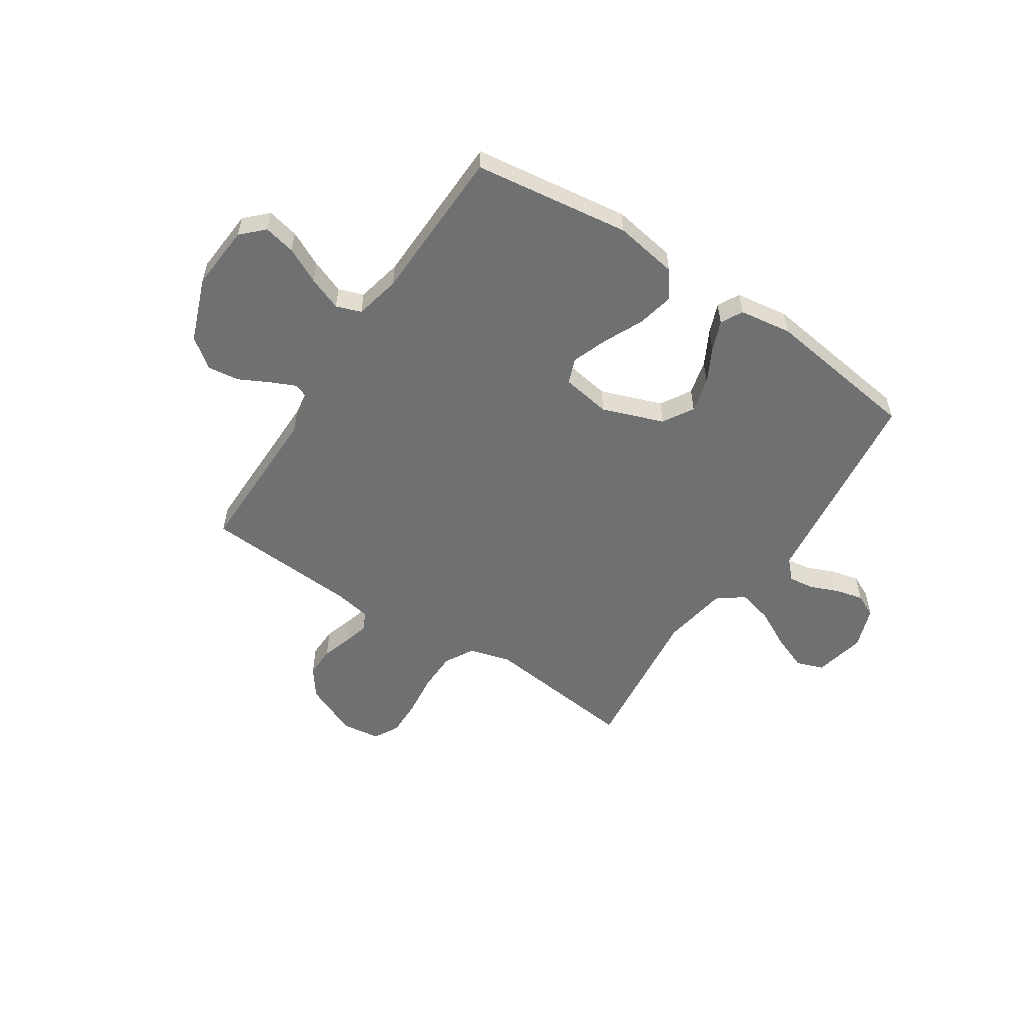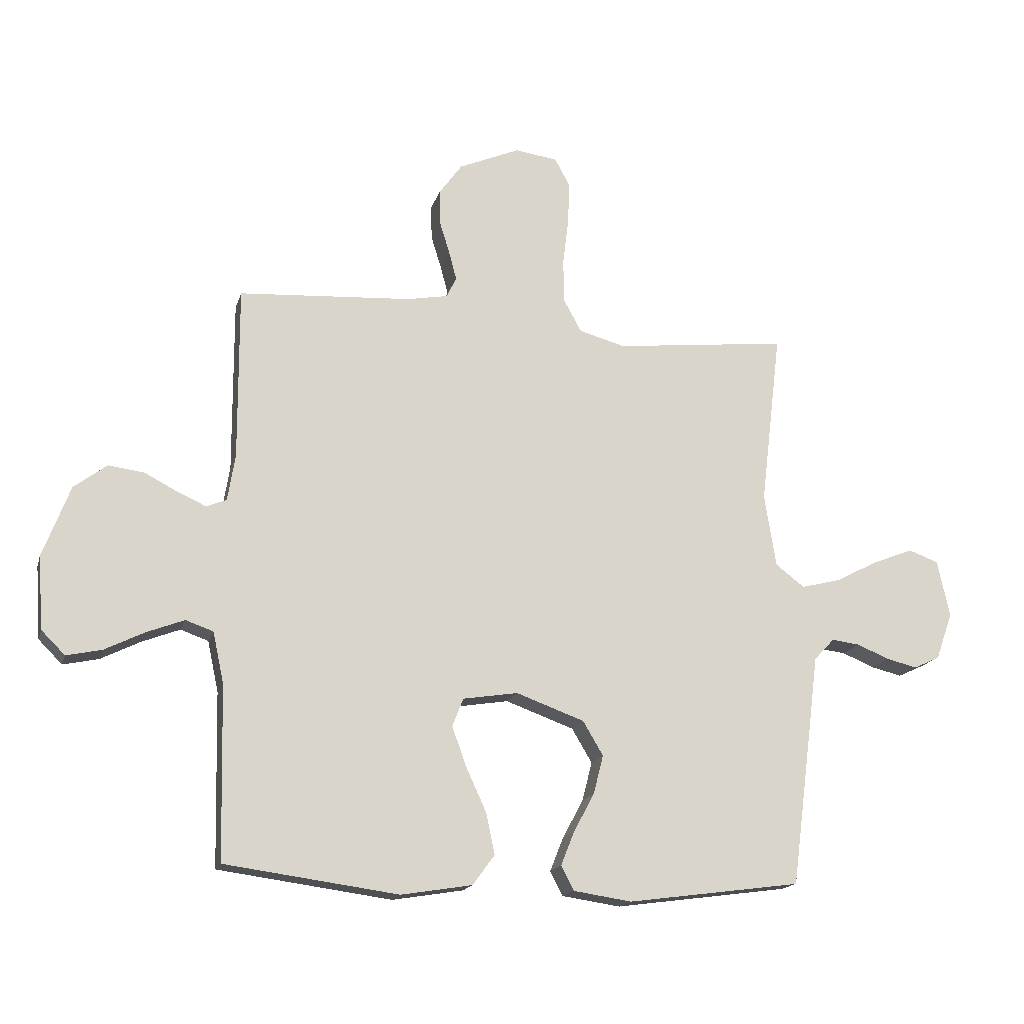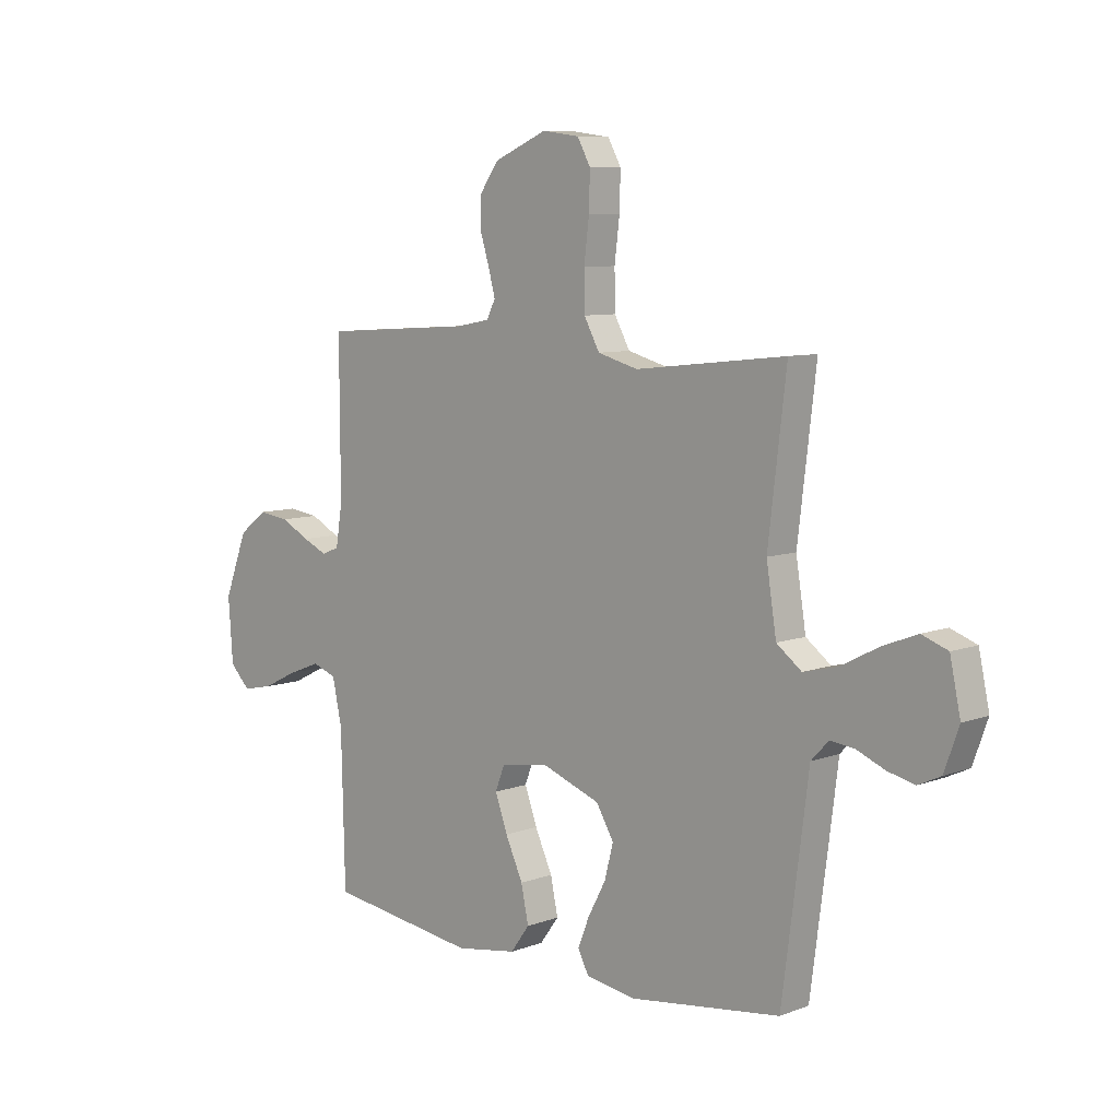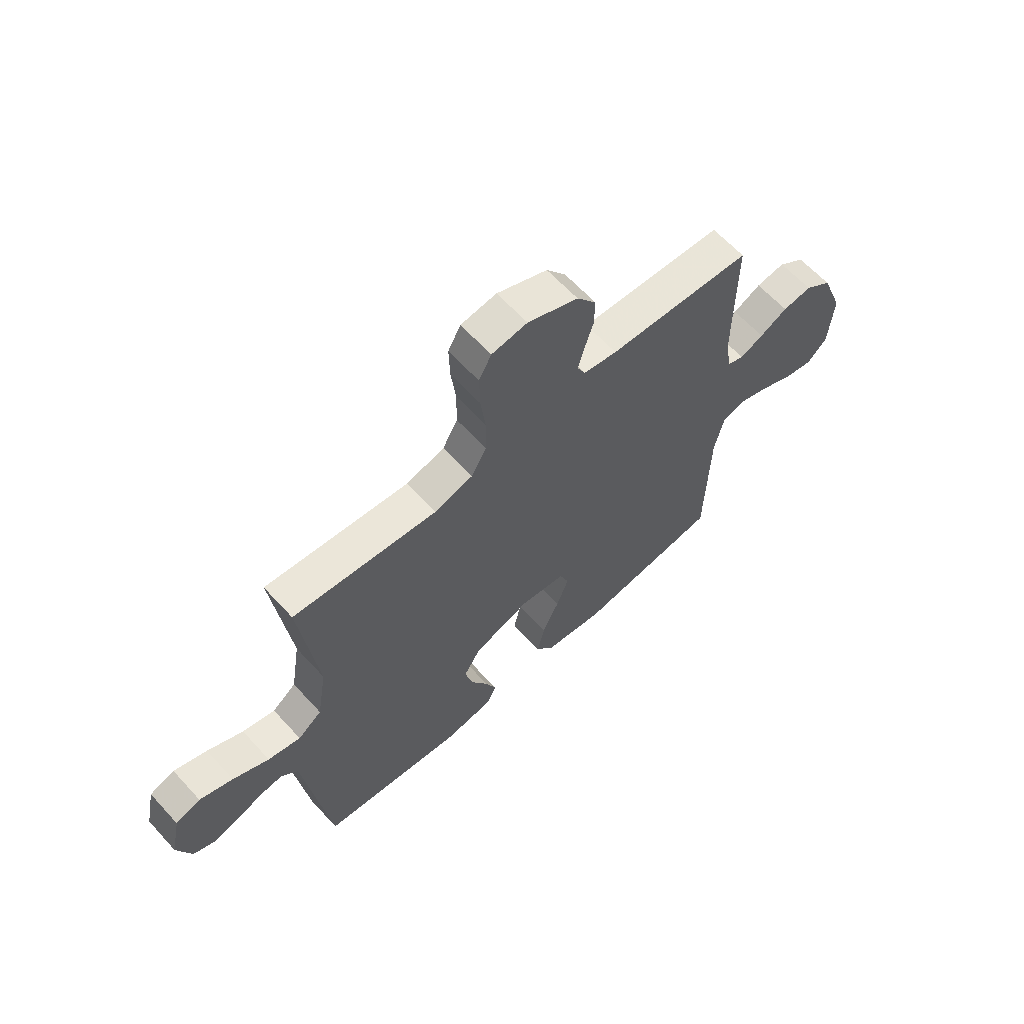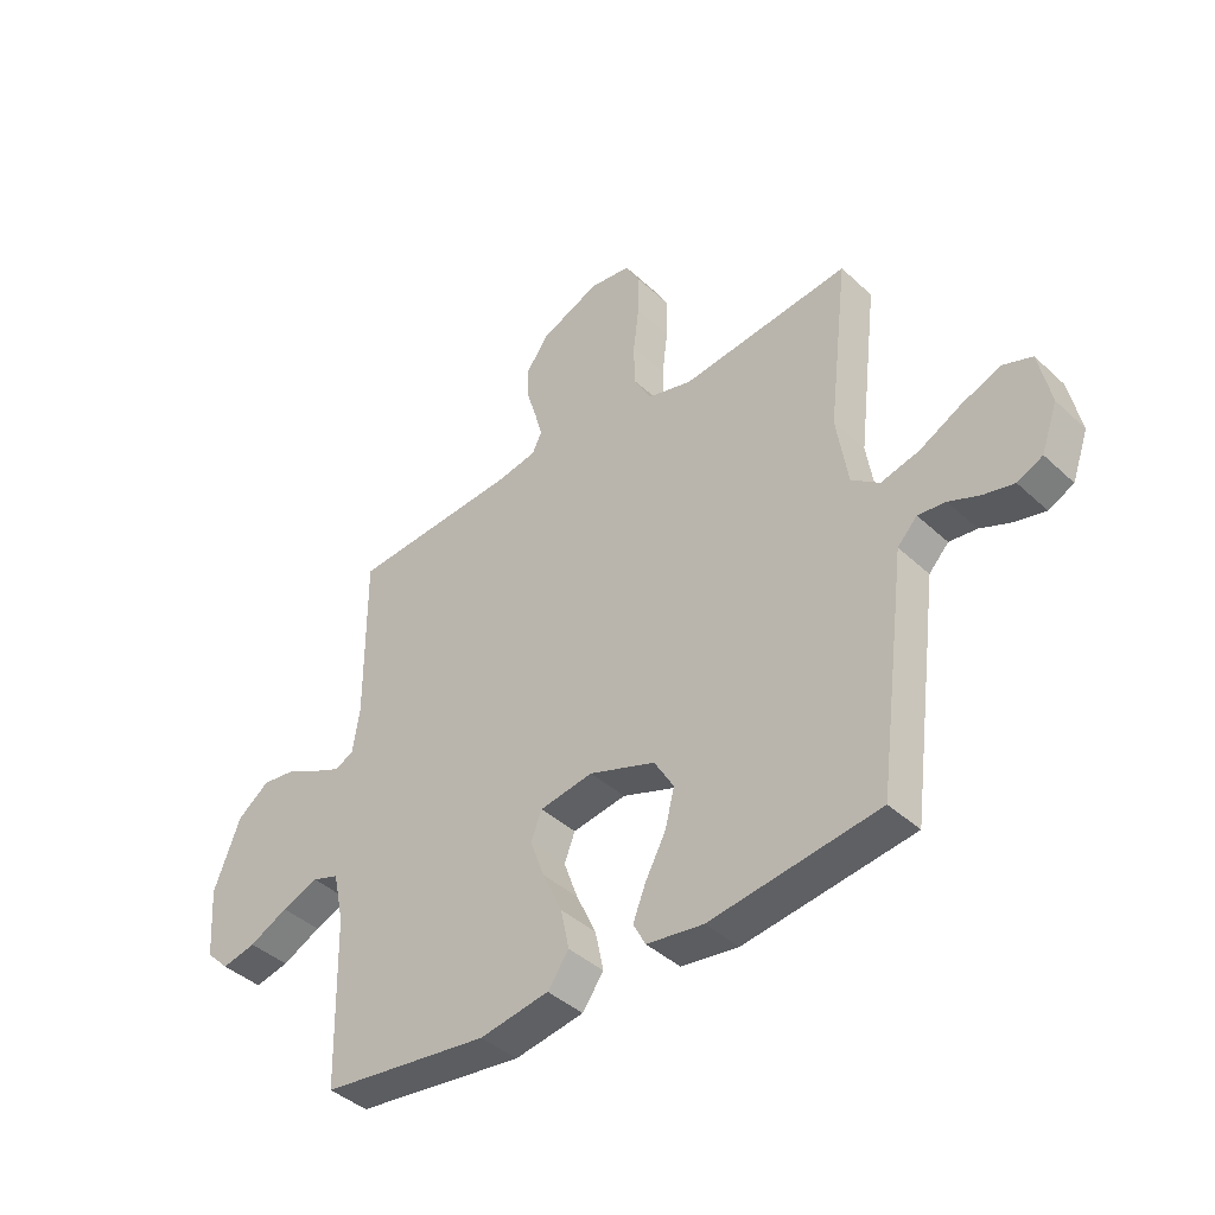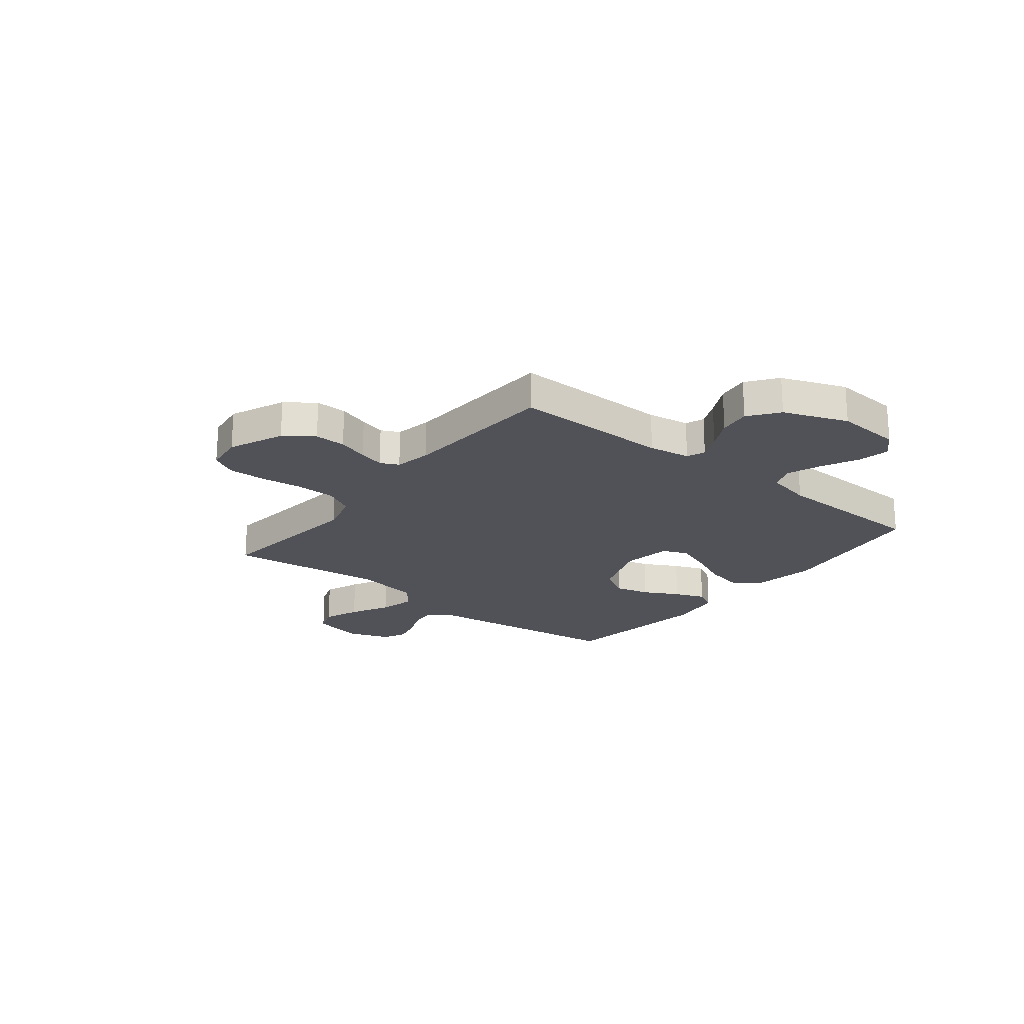
<metadata>
{"format":"obj","ext":"obj","renderer":"f3d","projection":"perspective","resolution":1024,"background":"white","views":[{"elev":-54.8,"azim":146.5,"up":"+Y"},{"elev":-16.6,"azim":165.6,"up":"+Z"},{"elev":8.1,"azim":-135.8,"up":"+Z"},{"elev":63.3,"azim":-42.4,"up":"+Z"},{"elev":-41.5,"azim":-138.0,"up":"+Z"},{"elev":-21.5,"azim":51.5,"up":"+Y"}]}
</metadata>
<code>
v -0.5 0.07 0.5
v -0.2 0.07 0.467
v -0.12 0.07 0.489
v -0.089 0.07 0.546
v -0.088 0.07 0.622
v -0.098 0.07 0.703
v -0.1 0.07 0.776
v -0.074 0.07 0.824
v 0 0.07 0.834
v 0.105 0.07 0.789
v 0.145 0.07 0.734
v 0.144 0.07 0.674
v 0.126 0.07 0.616
v 0.113 0.07 0.567
v 0.13 0.07 0.532
v 0.2 0.07 0.519
v 0.5 0.07 0.5
v 0.499 0.07 0.2
v 0.512 0.07 0.12
v 0.547 0.07 0.106
v 0.596 0.07 0.128
v 0.654 0.07 0.158
v 0.715 0.07 0.166
v 0.772 0.07 0.123
v 0.819 0.07 0
v 0.81 0.07 -0.126
v 0.769 0.07 -0.167
v 0.708 0.07 -0.154
v 0.639 0.07 -0.12
v 0.574 0.07 -0.095
v 0.526 0.07 -0.112
v 0.507 0.07 -0.2
v 0.5 0.07 -0.5
v 0.2 0.07 -0.541
v 0.077 0.07 -0.521
v 0.039 0.07 -0.469
v 0.054 0.07 -0.398
v 0.089 0.07 -0.322
v 0.114 0.07 -0.253
v 0.095 0.07 -0.204
v 0 0.07 -0.189
v -0.118 0.07 -0.232
v -0.153 0.07 -0.291
v -0.136 0.07 -0.358
v -0.1 0.07 -0.425
v -0.077 0.07 -0.483
v -0.099 0.07 -0.525
v -0.2 0.07 -0.54
v -0.5 0.07 -0.5
v -0.539 0.07 -0.2
v -0.552 0.07 -0.097
v -0.587 0.07 -0.06
v -0.636 0.07 -0.066
v -0.691 0.07 -0.089
v -0.745 0.07 -0.102
v -0.79 0.07 -0.081
v -0.819 0.07 0
v -0.798 0.07 0.099
v -0.746 0.07 0.118
v -0.677 0.07 0.091
v -0.602 0.07 0.052
v -0.534 0.07 0.035
v -0.484 0.07 0.073
v -0.464 0.07 0.2
v -0.5 0 0.5
v -0.2 0 0.467
v -0.12 0 0.489
v -0.089 0 0.546
v -0.088 0 0.622
v -0.098 0 0.703
v -0.1 0 0.776
v -0.074 0 0.824
v 0 0 0.834
v 0.105 0 0.789
v 0.145 0 0.734
v 0.144 0 0.674
v 0.126 0 0.616
v 0.113 0 0.567
v 0.13 0 0.532
v 0.2 0 0.519
v 0.5 0 0.5
v 0.499 0 0.2
v 0.512 0 0.12
v 0.547 0 0.106
v 0.596 0 0.128
v 0.654 0 0.158
v 0.715 0 0.166
v 0.772 0 0.123
v 0.819 0 0
v 0.81 0 -0.126
v 0.769 0 -0.167
v 0.708 0 -0.154
v 0.639 0 -0.12
v 0.574 0 -0.095
v 0.526 0 -0.112
v 0.507 0 -0.2
v 0.5 0 -0.5
v 0.2 0 -0.541
v 0.077 0 -0.521
v 0.039 0 -0.469
v 0.054 0 -0.398
v 0.089 0 -0.322
v 0.114 0 -0.253
v 0.095 0 -0.204
v 0 0 -0.189
v -0.118 0 -0.232
v -0.153 0 -0.291
v -0.136 0 -0.358
v -0.1 0 -0.425
v -0.077 0 -0.483
v -0.099 0 -0.525
v -0.2 0 -0.54
v -0.5 0 -0.5
v -0.539 0 -0.2
v -0.552 0 -0.097
v -0.587 0 -0.06
v -0.636 0 -0.066
v -0.691 0 -0.089
v -0.745 0 -0.102
v -0.79 0 -0.081
v -0.819 0 0
v -0.798 0 0.099
v -0.746 0 0.118
v -0.677 0 0.091
v -0.602 0 0.052
v -0.534 0 0.035
v -0.484 0 0.073
v -0.464 0 0.2
f 59 60 61
f 58 59 61
f 57 58 61
f 56 57 61
f 55 56 61
f 54 55 61
f 53 54 61
f 52 53 61 62
f 51 52 62 63
f 50 51 63
f 49 50 63
f 48 49 63
f 47 48 63
f 46 47 63
f 45 46 63
f 44 45 63
f 36 37 38
f 35 36 38
f 34 35 38
f 33 34 38
f 32 33 38
f 31 32 38 39
f 30 31 39 40
f 27 28 29
f 26 27 29
f 25 26 29
f 24 25 29
f 23 24 29
f 22 23 29
f 21 22 29
f 20 21 29 30
f 30 40 41
f 20 30 41
f 19 20 41
f 16 17 18
f 19 41 42
f 18 19 42
f 16 18 42
f 15 16 42
f 11 12 13
f 10 11 13
f 9 10 13
f 8 9 13
f 7 8 13
f 6 7 13
f 5 6 13
f 4 5 13 14
f 64 1 2
f 64 2 3
f 43 44 63 64
f 43 64 3
f 15 42 43
f 14 15 43
f 4 14 43
f 3 4 43
f 125 124 123
f 125 123 122
f 125 122 121
f 125 121 120
f 125 120 119
f 125 119 118
f 125 118 117
f 126 125 117 116
f 127 126 116 115
f 127 115 114
f 127 114 113
f 127 113 112
f 127 112 111
f 127 111 110
f 127 110 109
f 127 109 108
f 102 101 100
f 102 100 99
f 102 99 98
f 102 98 97
f 102 97 96
f 103 102 96 95
f 104 103 95 94
f 93 92 91
f 93 91 90
f 93 90 89
f 93 89 88
f 93 88 87
f 93 87 86
f 93 86 85
f 94 93 85 84
f 105 104 94
f 105 94 84
f 105 84 83
f 82 81 80
f 106 105 83
f 106 83 82
f 106 82 80
f 106 80 79
f 77 76 75
f 77 75 74
f 77 74 73
f 77 73 72
f 77 72 71
f 77 71 70
f 77 70 69
f 78 77 69 68
f 66 65 128
f 67 66 128
f 128 127 108 107
f 67 128 107
f 107 106 79
f 107 79 78
f 107 78 68
f 107 68 67
f 1 65 66 2
f 2 66 67 3
f 3 67 68 4
f 4 68 69 5
f 5 69 70 6
f 6 70 71 7
f 7 71 72 8
f 8 72 73 9
f 9 73 74 10
f 10 74 75 11
f 11 75 76 12
f 12 76 77 13
f 13 77 78 14
f 14 78 79 15
f 15 79 80 16
f 16 80 81 17
f 17 81 82 18
f 18 82 83 19
f 19 83 84 20
f 20 84 85 21
f 21 85 86 22
f 22 86 87 23
f 23 87 88 24
f 24 88 89 25
f 25 89 90 26
f 26 90 91 27
f 27 91 92 28
f 28 92 93 29
f 29 93 94 30
f 30 94 95 31
f 31 95 96 32
f 32 96 97 33
f 33 97 98 34
f 34 98 99 35
f 35 99 100 36
f 36 100 101 37
f 37 101 102 38
f 38 102 103 39
f 39 103 104 40
f 40 104 105 41
f 41 105 106 42
f 42 106 107 43
f 43 107 108 44
f 44 108 109 45
f 45 109 110 46
f 46 110 111 47
f 47 111 112 48
f 48 112 113 49
f 49 113 114 50
f 50 114 115 51
f 51 115 116 52
f 52 116 117 53
f 53 117 118 54
f 54 118 119 55
f 55 119 120 56
f 56 120 121 57
f 57 121 122 58
f 58 122 123 59
f 59 123 124 60
f 60 124 125 61
f 61 125 126 62
f 62 126 127 63
f 63 127 128 64
f 64 128 65 1

</code>
